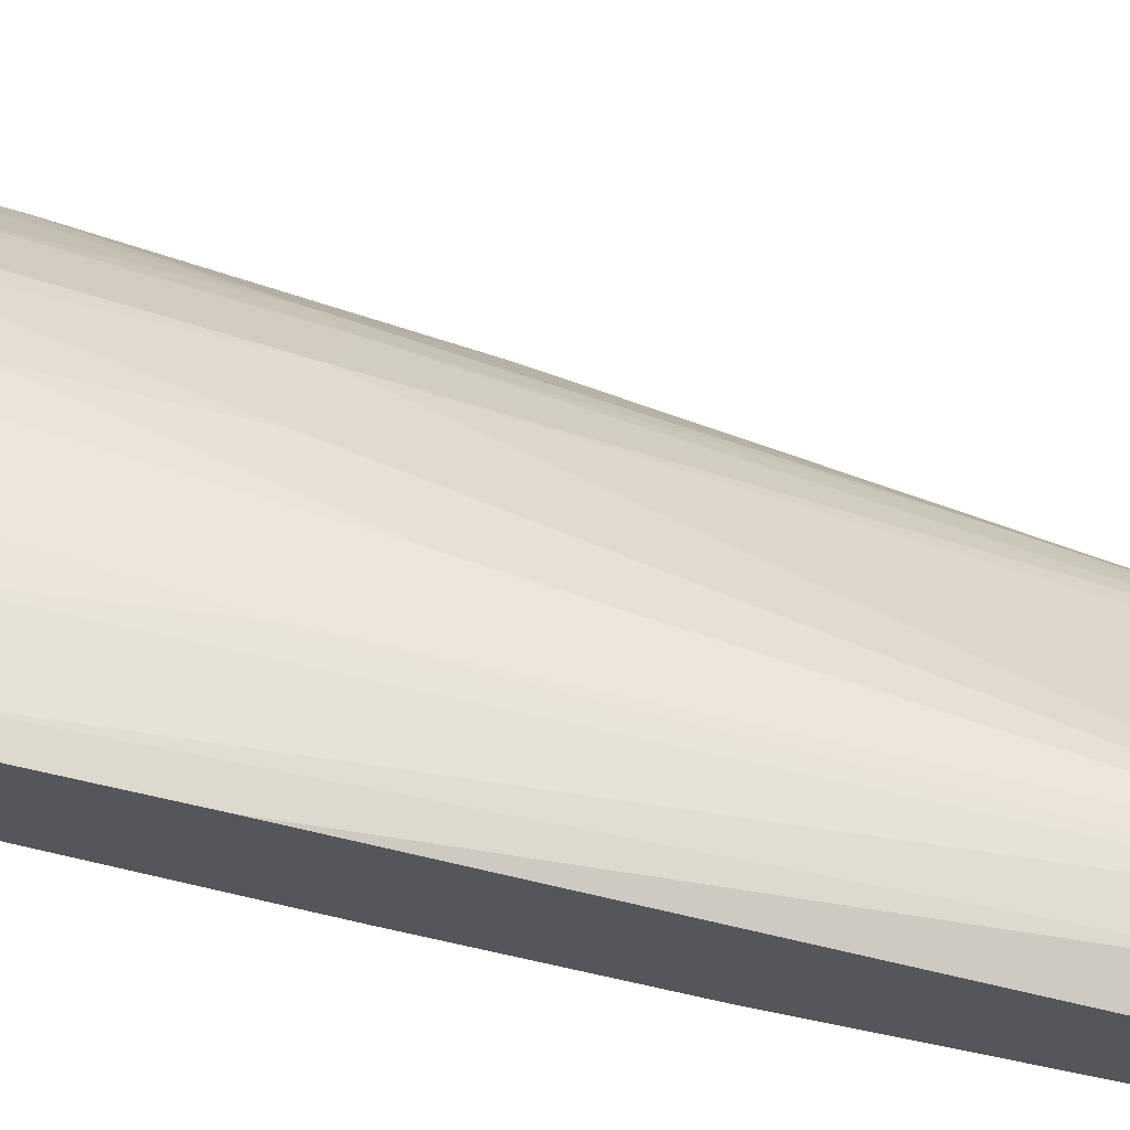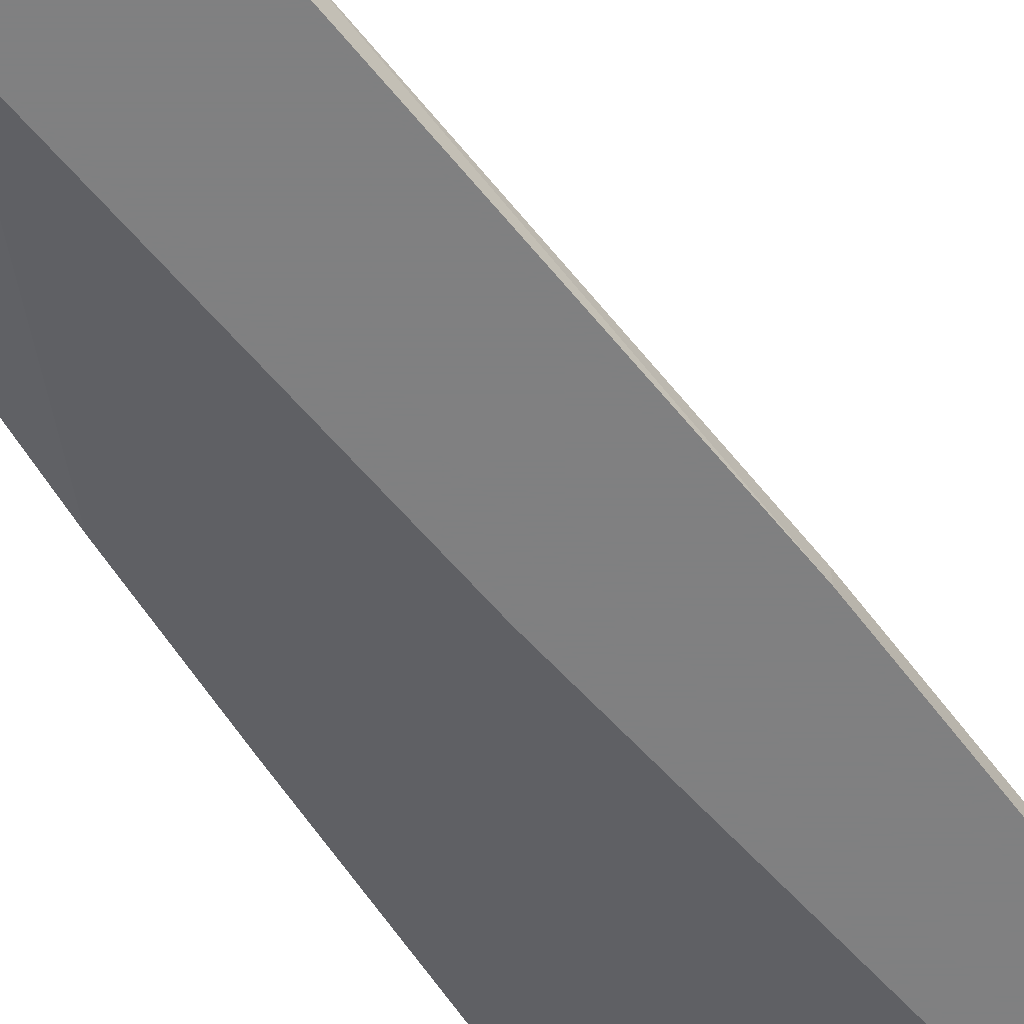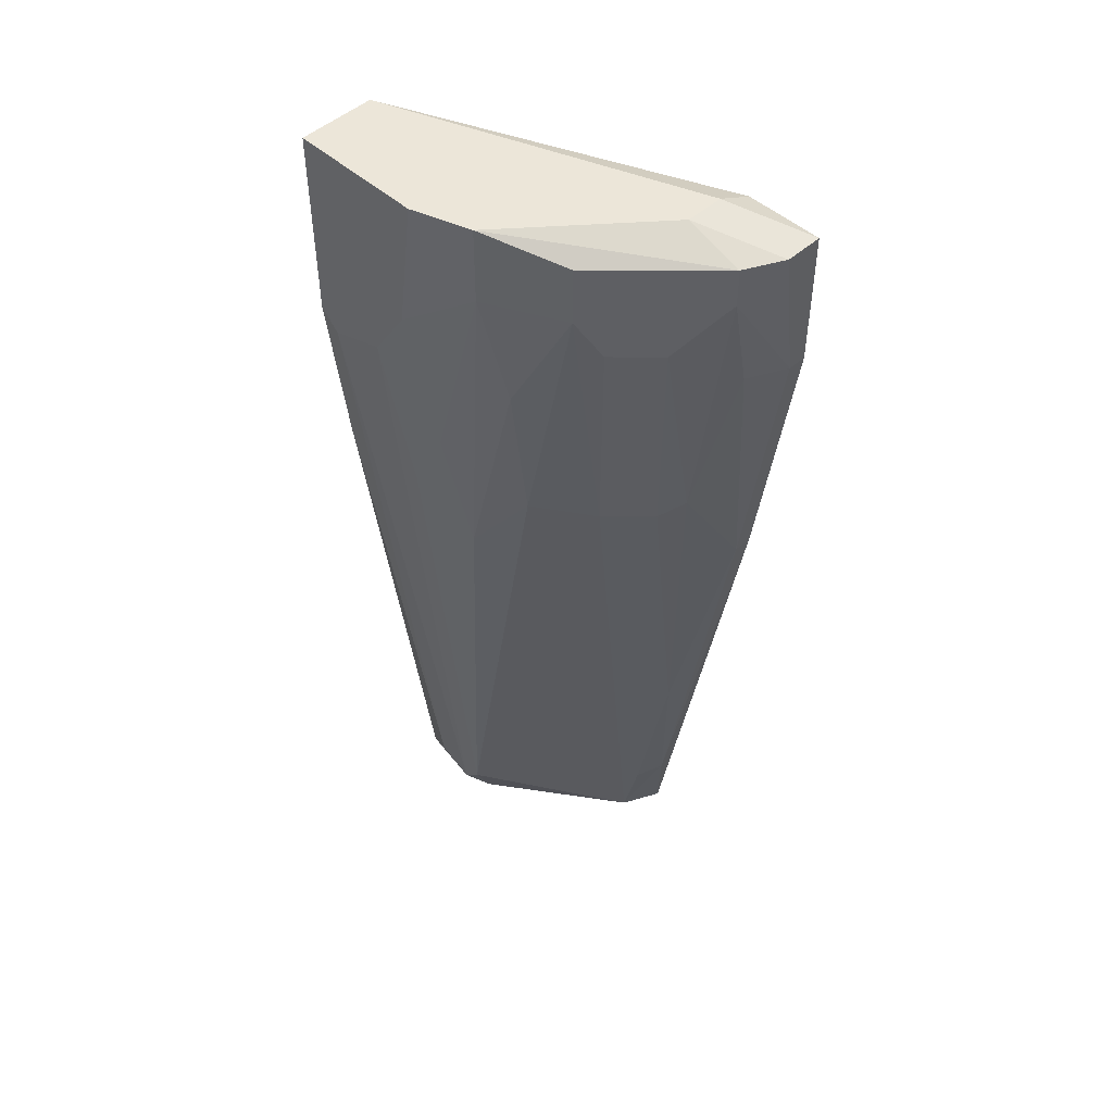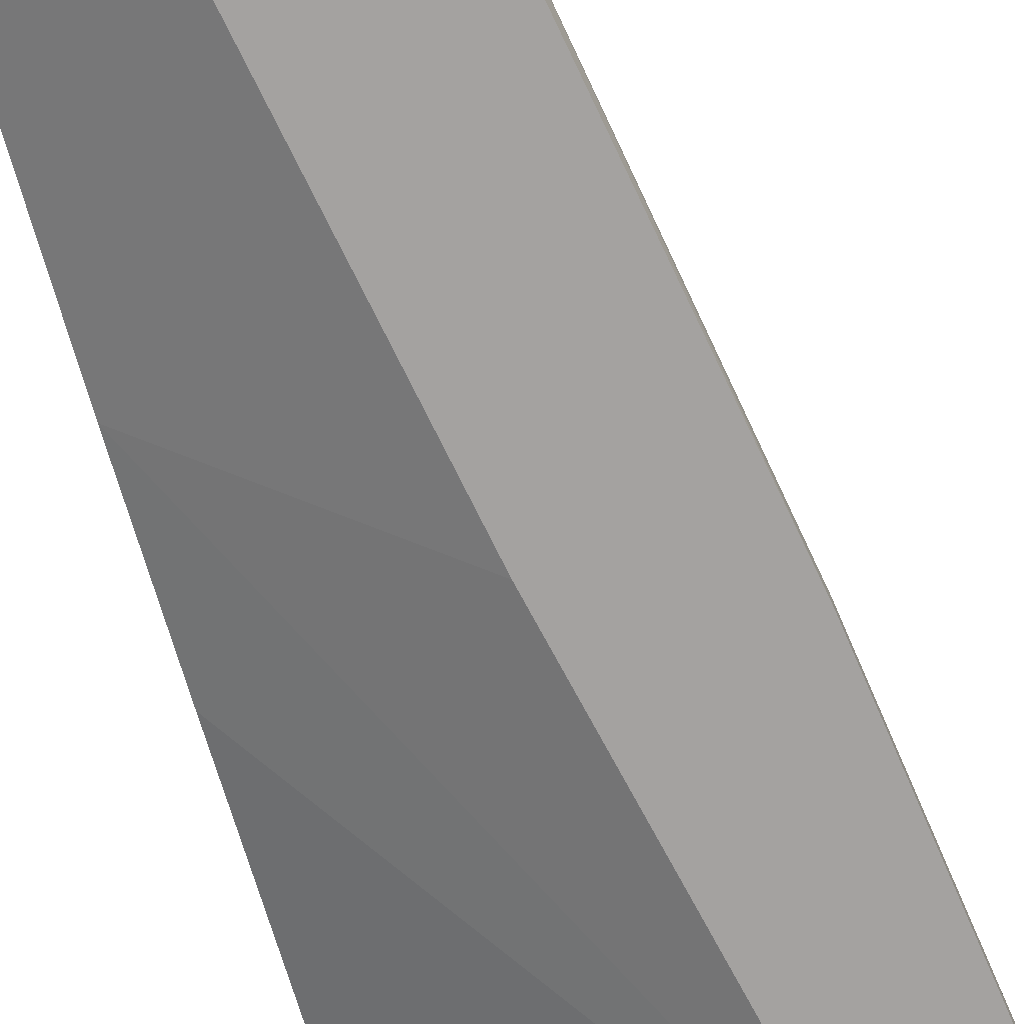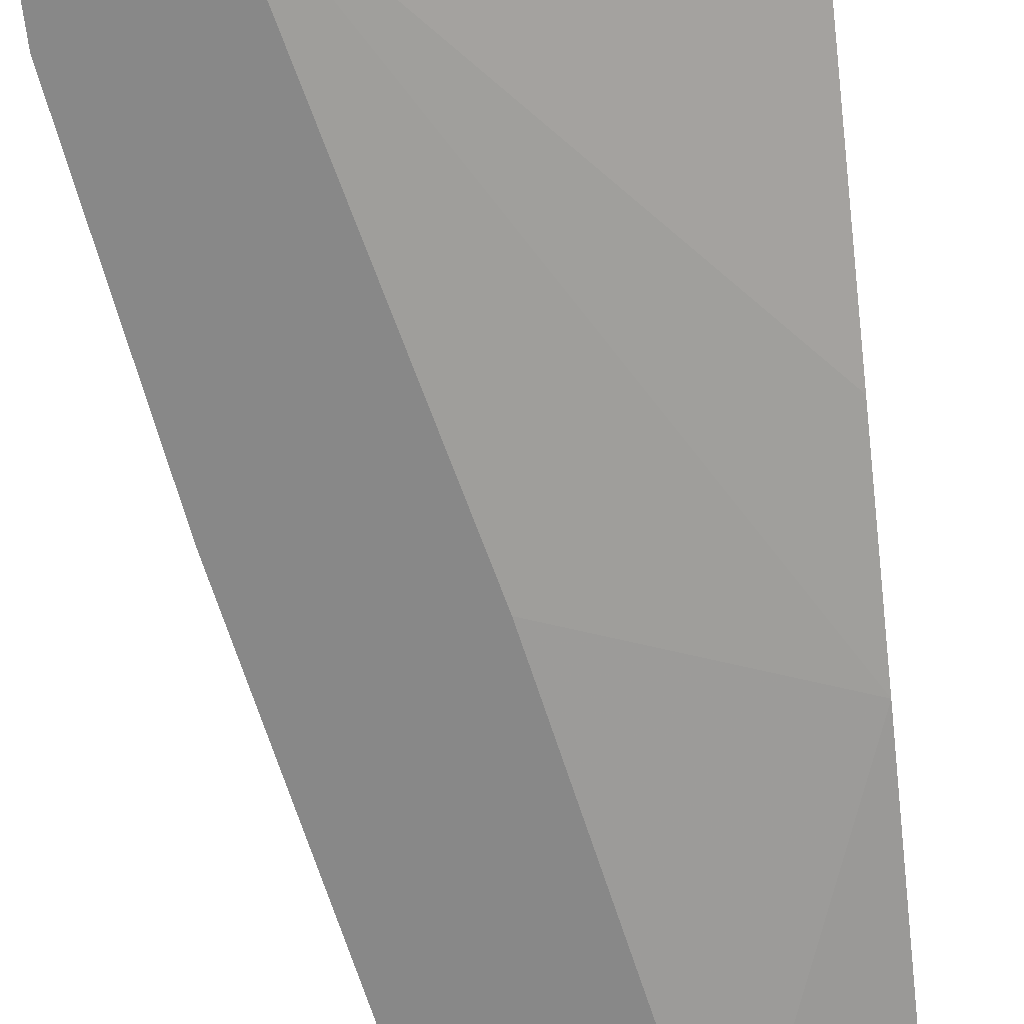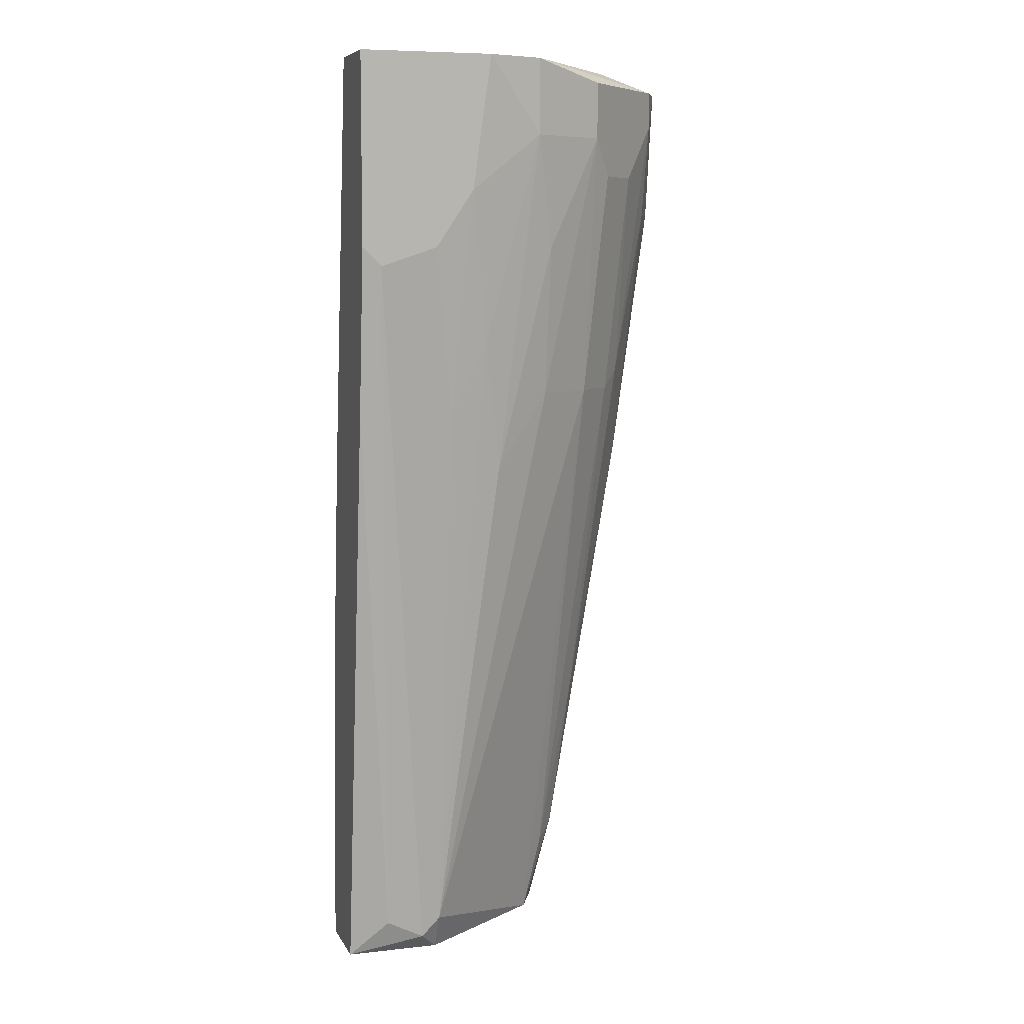
<metadata>
{"format":"obj","ext":"obj","renderer":"f3d","projection":"perspective","resolution":1024,"background":"white","views":[{"elev":65.1,"azim":100.8,"up":"+Y"},{"elev":-60.0,"azim":-151.3,"up":"+Y"},{"elev":48.7,"azim":-134.9,"up":"+Z"},{"elev":-72.7,"azim":-164.7,"up":"+Y"},{"elev":-62.7,"azim":6.4,"up":"+Y"},{"elev":7.5,"azim":162.6,"up":"+Z"}]}
</metadata>
<code>
v -0.001134 0.02292 0.02283
v -0.002268 0.01838 -0.01913
v -0.01134 0.02178 0.03076
v -0.01134 0.02178 0.0353
v -0.01134 0.009308 0.006952
v -0.007938 0.02292 0.0353
v -0.007938 0.02178 0.01828
v -2e-06 0.02292 0.02396
v -2e-06 0.02292 0.0353
v -2e-06 0.01724 -0.0214
v -2e-06 0.01838 0.0353
v -2e-06 0.01385 0.000154
v -2e-06 0.01271 -0.0214
v -2e-06 0.01271 -0.01913
v -2e-06 0.01498 0.01035
v -2e-06 0.02178 0.01375
v -0.01814 0.01385 0.0353
v -0.01814 0.01158 0.0353
v -0.01814 0.01498 0.01489
v -0.01814 0.009308 0.03416
v -0.009072 0.02065 0.01035
v -0.0136 0.01158 -0.0214
v -0.01474 0.01158 -0.01686
v -0.01474 0.009308 -0.0214
v -0.01587 0.01044 -0.01572
v -0.01587 0.01724 0.01489
v -0.01587 0.01951 0.03416
v -0.01587 0.01951 0.03076
v -0.017 0.01838 0.02849
v -0.017 0.01158 -0.005518
v -0.017 0.009308 0.0319
v -0.006803 0.02292 0.02736
v -0.006803 0.009308 -0.0214
v -0.006803 0.009308 -0.01686
v -0.01247 0.02065 0.02396
v -0.01247 0.01951 0.01489
v -0.004537 0.02292 0.02396
v -0.004537 0.01838 -0.02026
v -0.005671 0.01724 -0.0214
v -0.005671 0.01838 -0.01913
v -0.005671 0.02178 0.01375
v -0.02268 0.01044 0.02623
v -0.02268 0.01158 0.03416
v -0.02268 0.009308 0.03416
v -0.02268 0.009308 0.02623
v -0.01927 0.01385 0.01602
v -0.01927 0.01611 0.02849
v -0.02041 0.01044 0.01035
v -0.02041 0.009308 0.01035
v -0.02154 0.01385 0.03416
v -0.02154 0.01385 0.0319
v -0.02154 0.01271 0.02623
f 51 28 29
f 9 6 11
f 13 9 11
f 34 20 44
f 34 44 24
f 9 13 10
f 13 24 10
f 13 11 12
f 6 9 1
f 26 36 40
f 6 1 32
f 11 20 31
f 20 34 31
f 24 25 22
f 10 24 22
f 26 40 22
f 11 6 18
f 20 11 18
f 44 20 18
f 6 32 3
f 13 34 33
f 24 13 33
f 34 24 33
f 9 10 16
f 12 11 15
f 11 31 15
f 31 12 15
f 34 12 5
f 31 34 5
f 12 31 5
f 40 36 21
f 25 24 49
f 24 44 49
f 36 26 28
f 50 27 28
f 27 3 28
f 10 38 2
f 38 1 2
f 16 10 2
f 25 49 48
f 49 42 48
f 18 6 4
f 27 50 4
f 6 3 4
f 3 27 4
f 1 38 37
f 32 1 37
f 38 10 39
f 40 38 39
f 10 22 39
f 22 40 39
f 46 48 52
f 48 42 52
f 47 26 19
f 46 47 19
f 42 44 43
f 44 18 43
f 22 25 23
f 26 22 23
f 19 26 23
f 18 4 17
f 4 50 17
f 43 18 17
f 50 43 17
f 44 42 45
f 49 44 45
f 42 49 45
f 21 36 35
f 3 21 35
f 36 28 35
f 28 3 35
f 34 13 14
f 13 12 14
f 12 34 14
f 47 46 51
f 50 28 51
f 52 42 51
f 46 52 51
f 42 43 51
f 43 50 51
f 1 9 8
f 9 16 8
f 2 1 8
f 16 2 8
f 25 48 30
f 48 46 30
f 46 19 30
f 23 25 30
f 19 23 30
f 3 32 7
f 40 21 7
f 21 3 7
f 38 40 41
f 37 38 41
f 32 37 41
f 40 7 41
f 7 32 41
f 26 47 29
f 28 26 29
f 47 51 29

</code>
